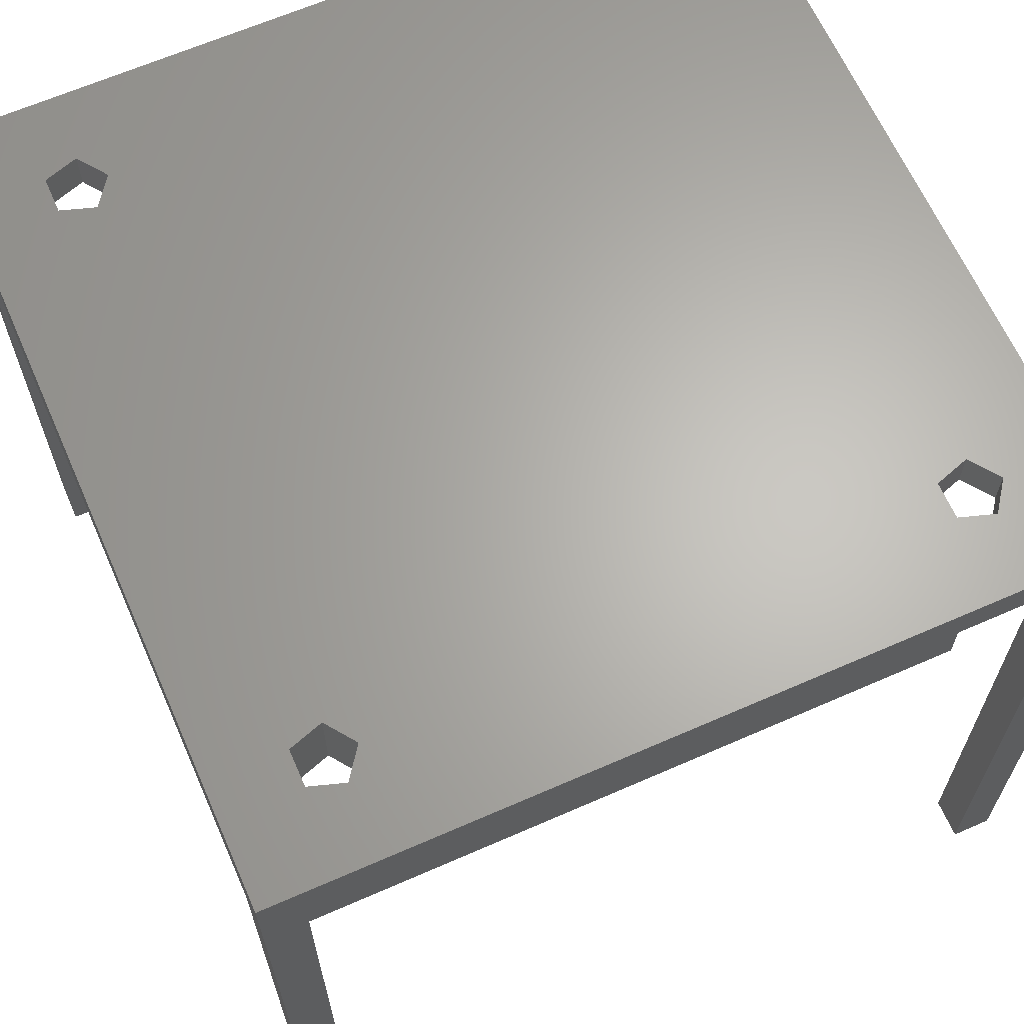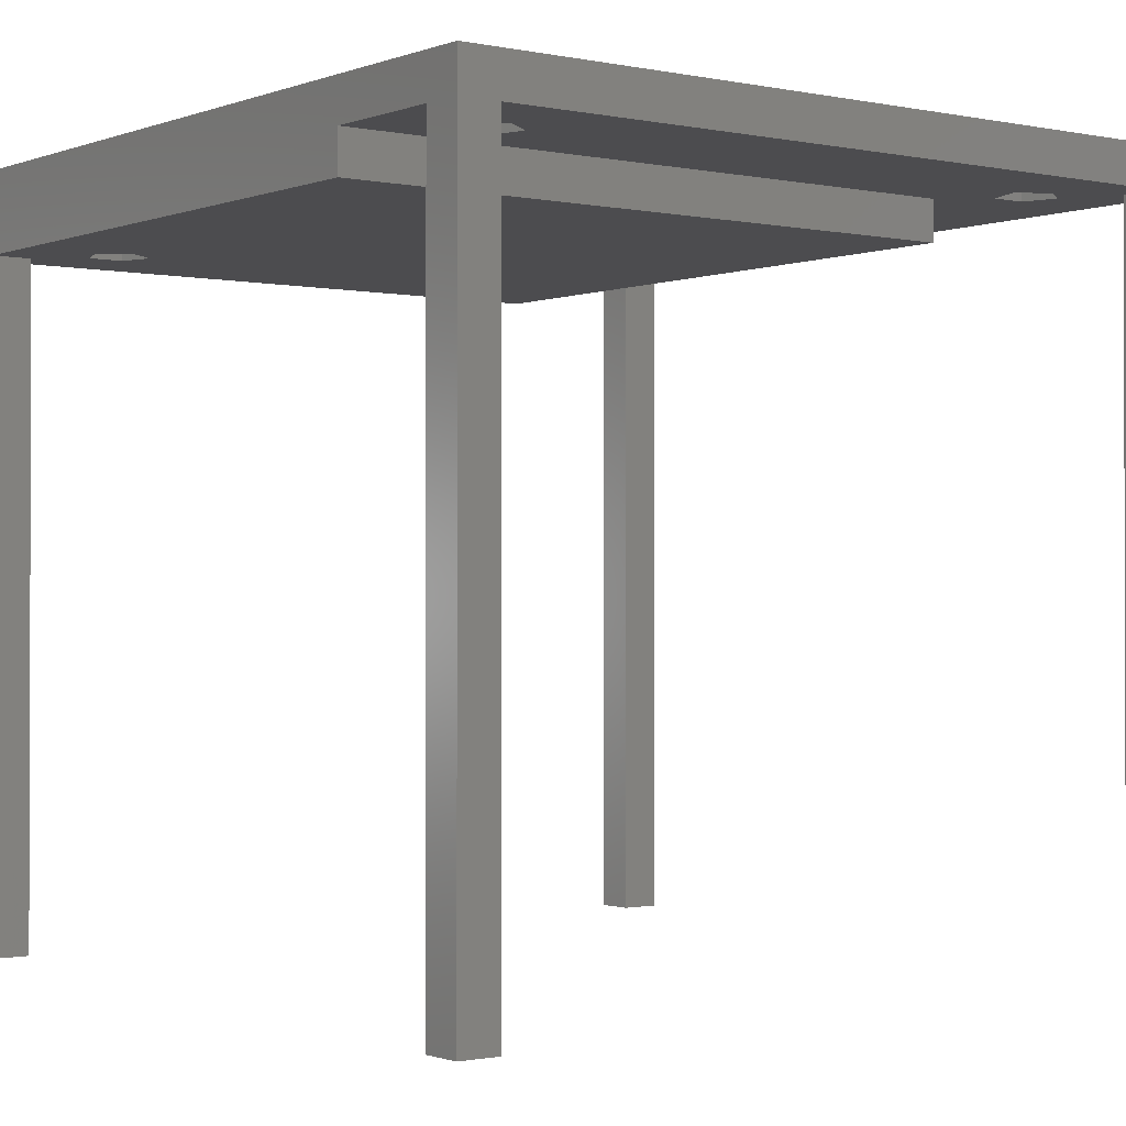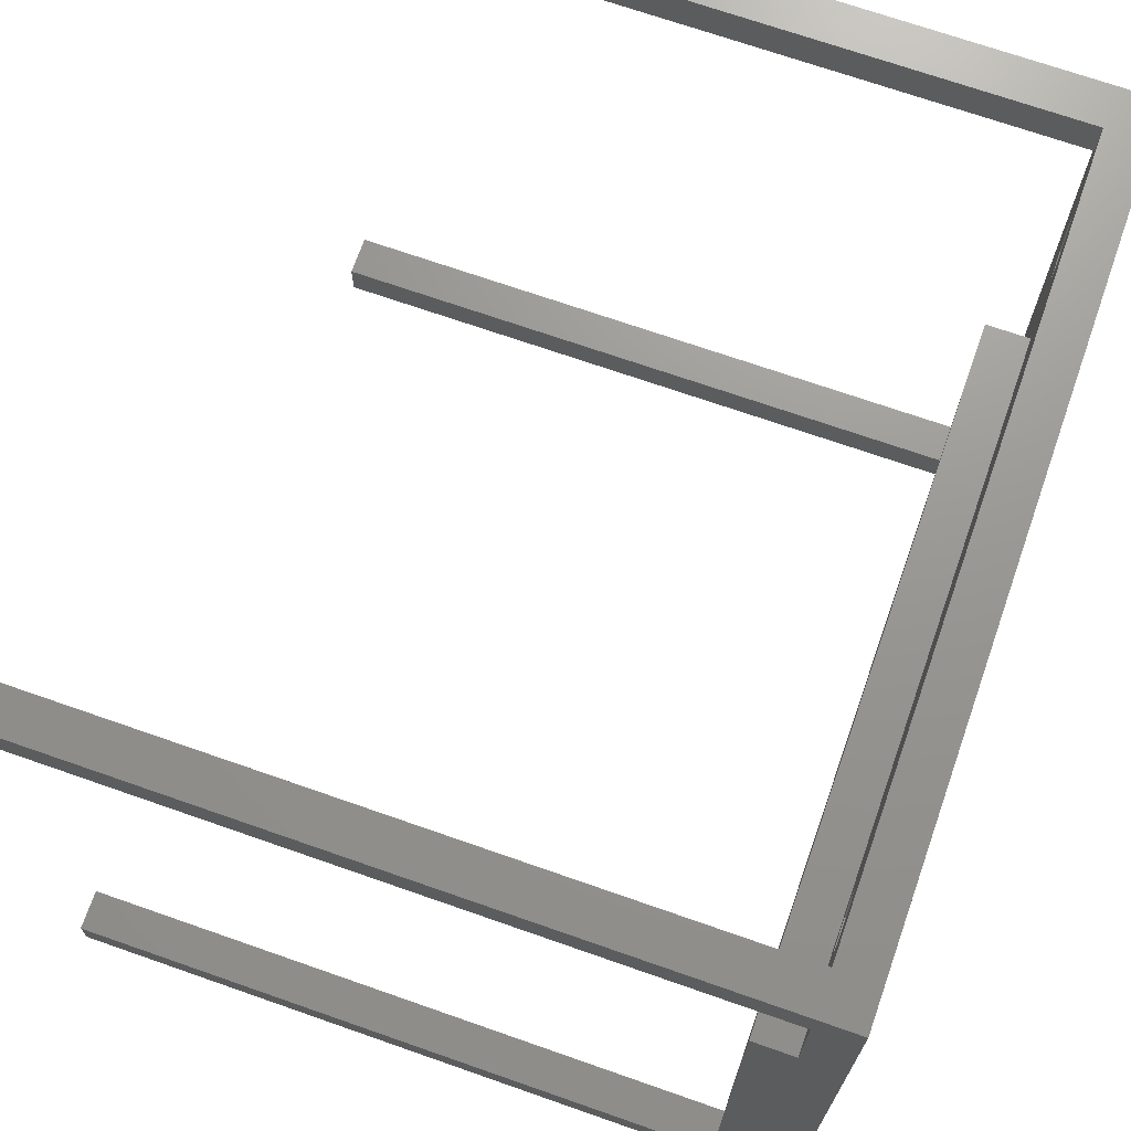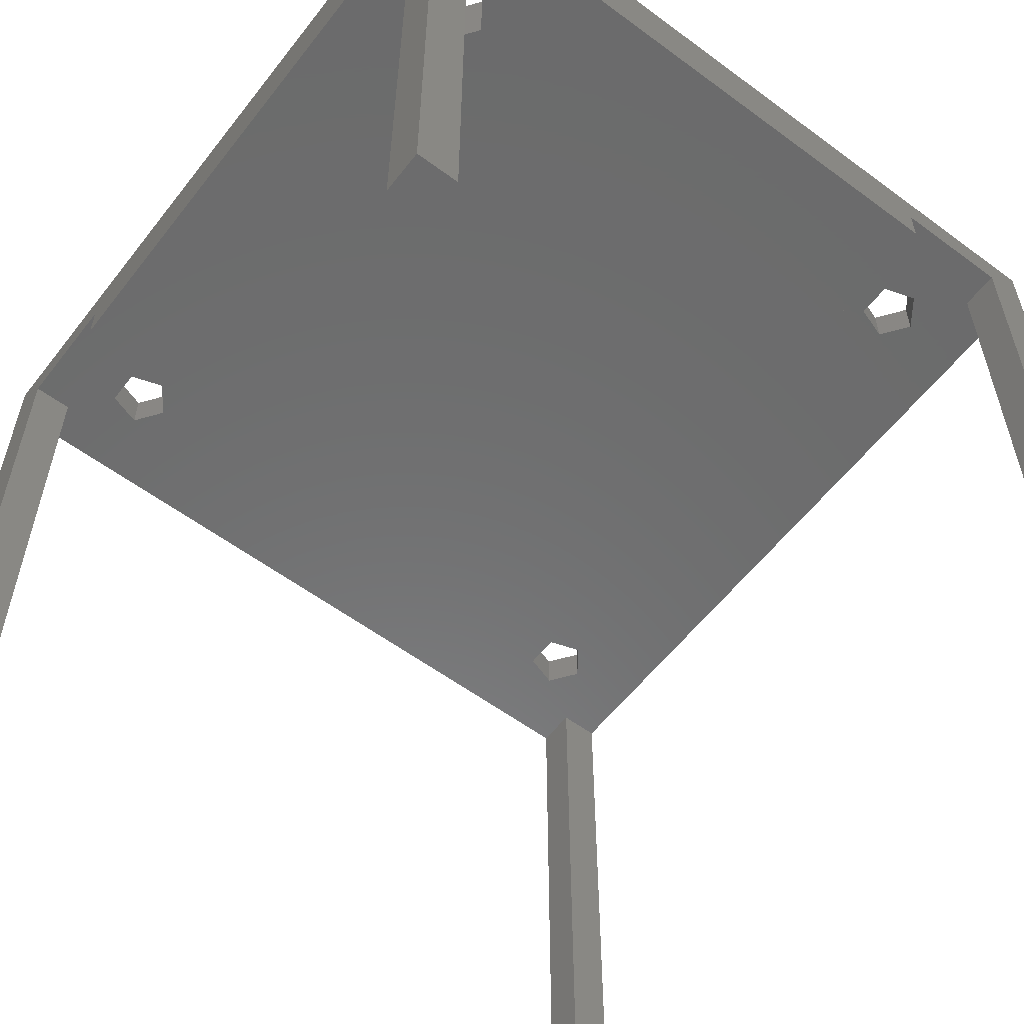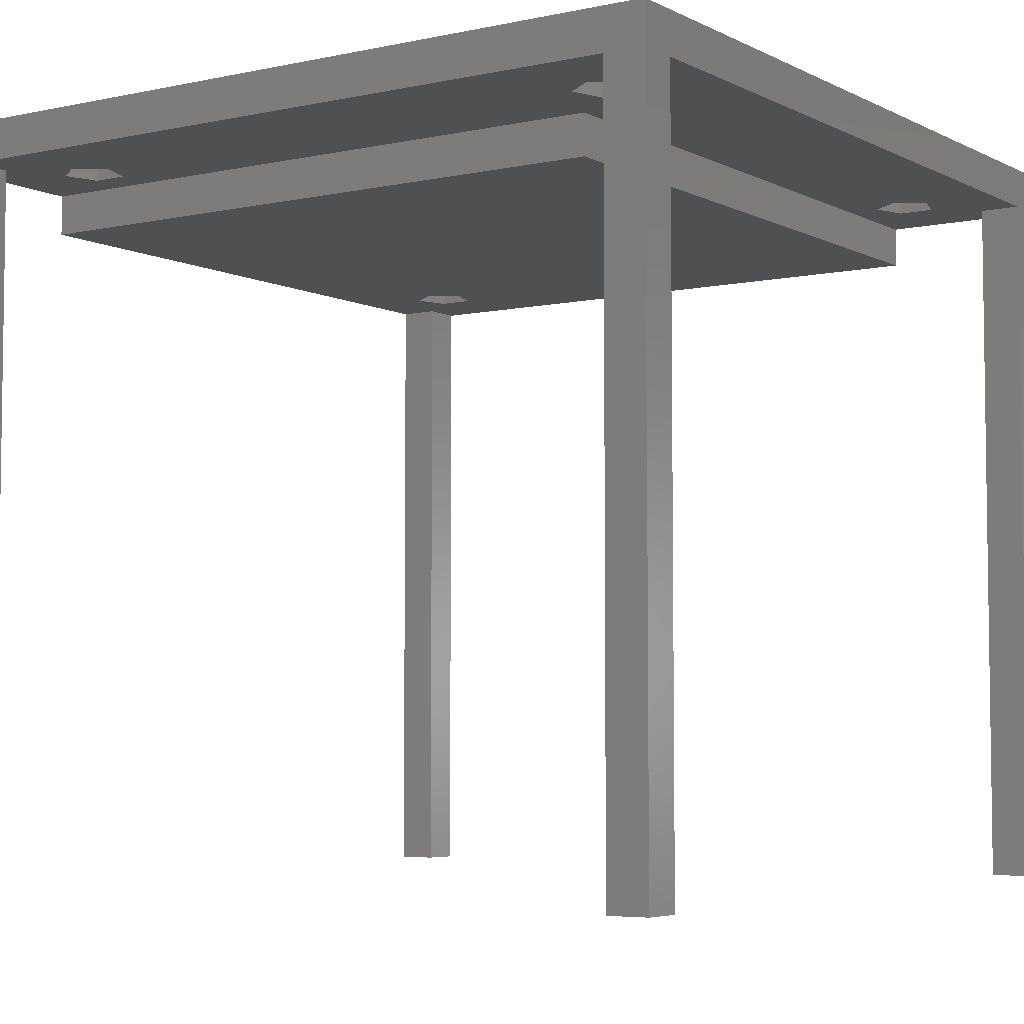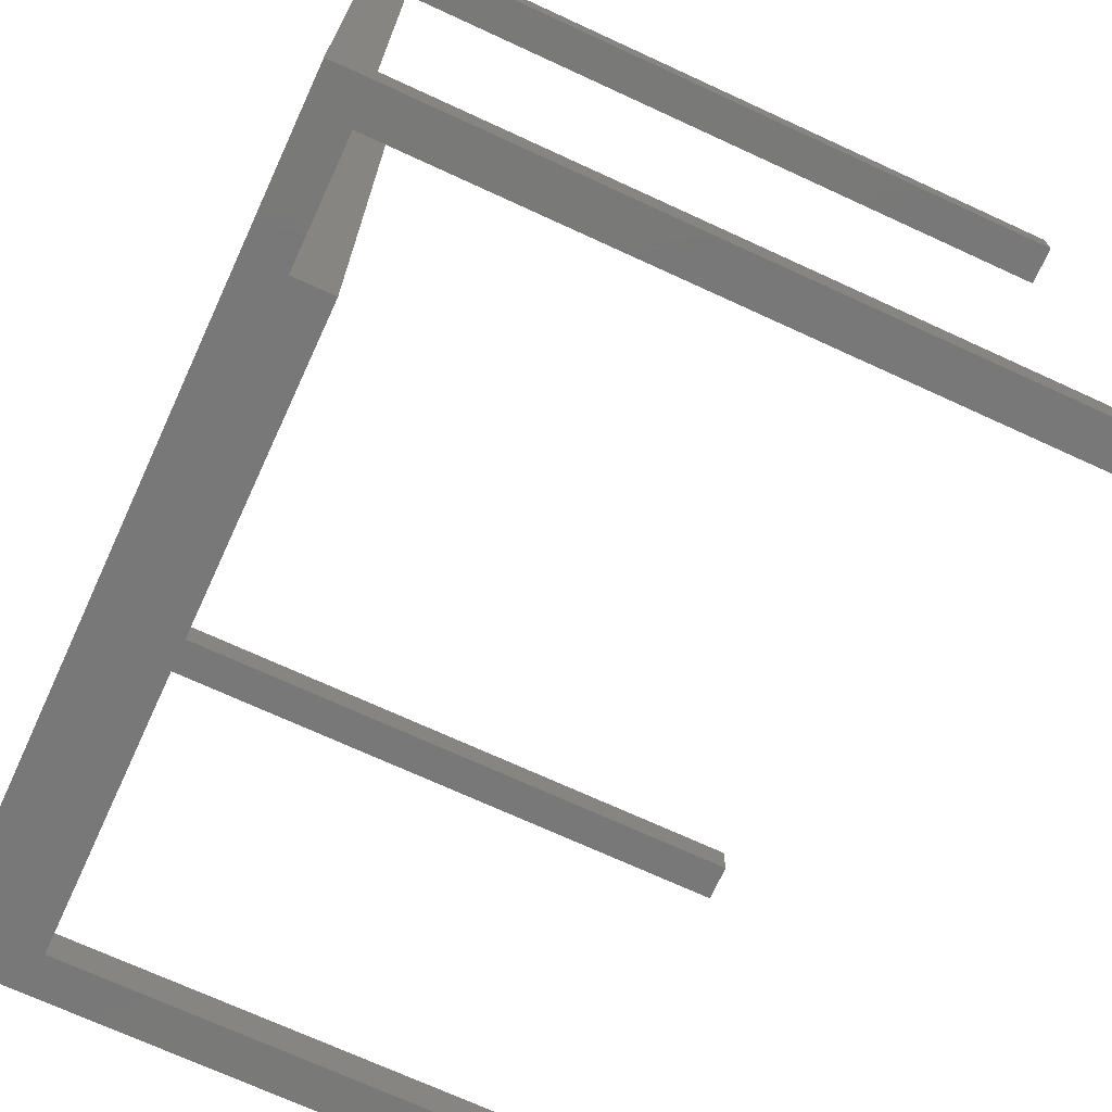
<metadata>
{"format":"stl","ext":"stl","renderer":"f3d","projection":"perspective","resolution":1024,"background":"white","views":[{"elev":64.8,"azim":-23.8,"up":"+Z"},{"elev":-1.0,"azim":52.8,"up":"+Z"},{"elev":70.6,"azim":-70.7,"up":"+Y"},{"elev":-57.9,"azim":-37.5,"up":"+Z"},{"elev":-5.1,"azim":124.0,"up":"+Z"},{"elev":-71.4,"azim":65.3,"up":"+Y"}]}
</metadata>
<code>
# stl→obj: 78 verts, 168 faces
v 0 2 -35
v 0 0 -35
v 0 2 -2
v 0 32 -2
v 0 32 0
v 0 38 0
v 0 40 -35
v 0 38 -35
v 0 40 2
v 0 0 2
v 5.464 6.427 2
v 33.79 5.882 2
v 5.464 33.57 2
v 6.5 5 2
v 3.786 34.12 2
v 3.786 5.882 2
v 35.46 33.57 2
v 36.5 5 2
v 36.5 35 2
v 35.46 6.427 2
v 33.79 34.12 2
v 40 40 2
v 40 0 2
v 35.46 36.43 2
v 33.79 35.88 2
v 6.5 35 2
v 5.464 36.43 2
v 3.786 35.88 2
v 35.46 3.573 2
v 33.79 4.118 2
v 5.464 3.573 2
v 3.786 4.118 2
v 40 38 0
v 40 40 -35
v 40 2 0
v 40 0 -35
v 40 2 -35
v 40 38 -35
v 38 40 0
v 38 40 -35
v 2 40 0
v 2 40 -35
v 32 32 0
v 5.464 33.57 0
v 6.5 35 0
v 3.786 35.88 0
v 3.786 34.12 0
v 2 38 0
v 35.46 6.427 0
v 36.5 35 0
v 36.5 5 0
v 35.46 33.57 0
v 33.79 5.882 0
v 35.46 3.573 0
v 38 2 0
v 38 0 0
v 38 38 0
v 32 0 0
v 33.79 4.118 0
v 33.79 34.12 0
v 35.46 36.43 0
v 33.79 35.88 0
v 5.464 36.43 0
v 2 0 -2
v 2 0 -35
v 38 0 -35
v 32 0 -2
v 32 32 -2
v 6.5 5 -2
v 5.464 3.573 -2
v 2 2 -2
v 3.786 4.118 -2
v 5.464 6.427 -2
v 3.786 5.882 -2
v 2 2 -35
v 38 2 -35
v 38 38 -35
v 2 38 -35
f 1 2 3
f 4 3 5
f 6 7 8
f 7 6 9
f 5 9 6
f 10 5 3
f 5 10 9
f 10 3 2
f 11 12 13
f 12 11 14
f 15 11 13
f 11 15 16
f 17 18 19
f 17 20 18
f 21 20 17
f 20 21 12
f 22 19 23
f 22 24 19
f 22 25 24
f 26 21 25
f 13 21 26
f 21 13 12
f 27 25 22
f 25 27 26
f 9 15 28
f 15 9 16
f 10 16 9
f 27 9 28
f 9 27 22
f 18 23 19
f 29 23 18
f 30 23 29
f 12 14 30
f 31 30 14
f 30 31 23
f 31 10 23
f 32 10 31
f 16 10 32
f 22 33 34
f 22 35 33
f 23 35 22
f 36 35 23
f 35 36 37
f 34 33 38
f 22 39 9
f 34 39 22
f 39 34 40
f 41 9 39
f 7 41 42
f 41 7 9
f 43 44 45
f 6 46 47
f 5 44 43
f 5 47 44
f 6 47 5
f 46 6 48
f 49 50 51
f 49 52 50
f 43 49 53
f 49 43 52
f 54 55 56
f 55 51 57
f 50 57 51
f 55 54 51
f 58 54 56
f 58 53 59
f 52 43 60
f 53 58 43
f 54 58 59
f 55 33 35
f 33 55 57
f 61 57 50
f 57 61 39
f 62 39 61
f 60 43 62
f 45 62 43
f 63 62 45
f 62 63 39
f 48 63 46
f 41 63 48
f 63 41 39
f 10 58 23
f 10 64 58
f 2 64 10
f 64 2 65
f 56 23 58
f 36 56 66
f 56 36 23
f 58 64 67
f 58 68 43
f 68 58 67
f 68 5 43
f 5 68 4
f 67 69 68
f 67 70 69
f 70 71 72
f 71 70 64
f 64 70 67
f 73 68 69
f 4 73 74
f 3 72 71
f 72 3 74
f 73 4 68
f 4 74 3
f 64 75 71
f 75 64 65
f 2 75 65
f 75 2 1
f 75 3 71
f 3 75 1
f 66 55 76
f 55 66 56
f 37 55 35
f 55 37 76
f 66 37 36
f 37 66 76
f 77 39 40
f 39 77 57
f 77 34 38
f 34 77 40
f 77 33 57
f 33 77 38
f 48 42 41
f 42 48 78
f 8 42 78
f 42 8 7
f 8 48 6
f 48 8 78
f 69 11 73
f 11 69 14
f 32 74 16
f 74 32 72
f 74 11 16
f 11 74 73
f 70 32 31
f 32 70 72
f 70 14 69
f 14 70 31
f 51 20 49
f 20 51 18
f 30 53 12
f 53 30 59
f 53 20 12
f 20 53 49
f 54 30 29
f 30 54 59
f 54 18 51
f 18 54 29
f 50 24 61
f 24 50 19
f 21 62 25
f 62 21 60
f 62 24 25
f 24 62 61
f 52 19 50
f 19 52 17
f 52 21 17
f 21 52 60
f 45 27 63
f 27 45 26
f 15 46 28
f 46 15 47
f 46 27 28
f 27 46 63
f 44 26 45
f 26 44 13
f 44 15 13
f 15 44 47

</code>
